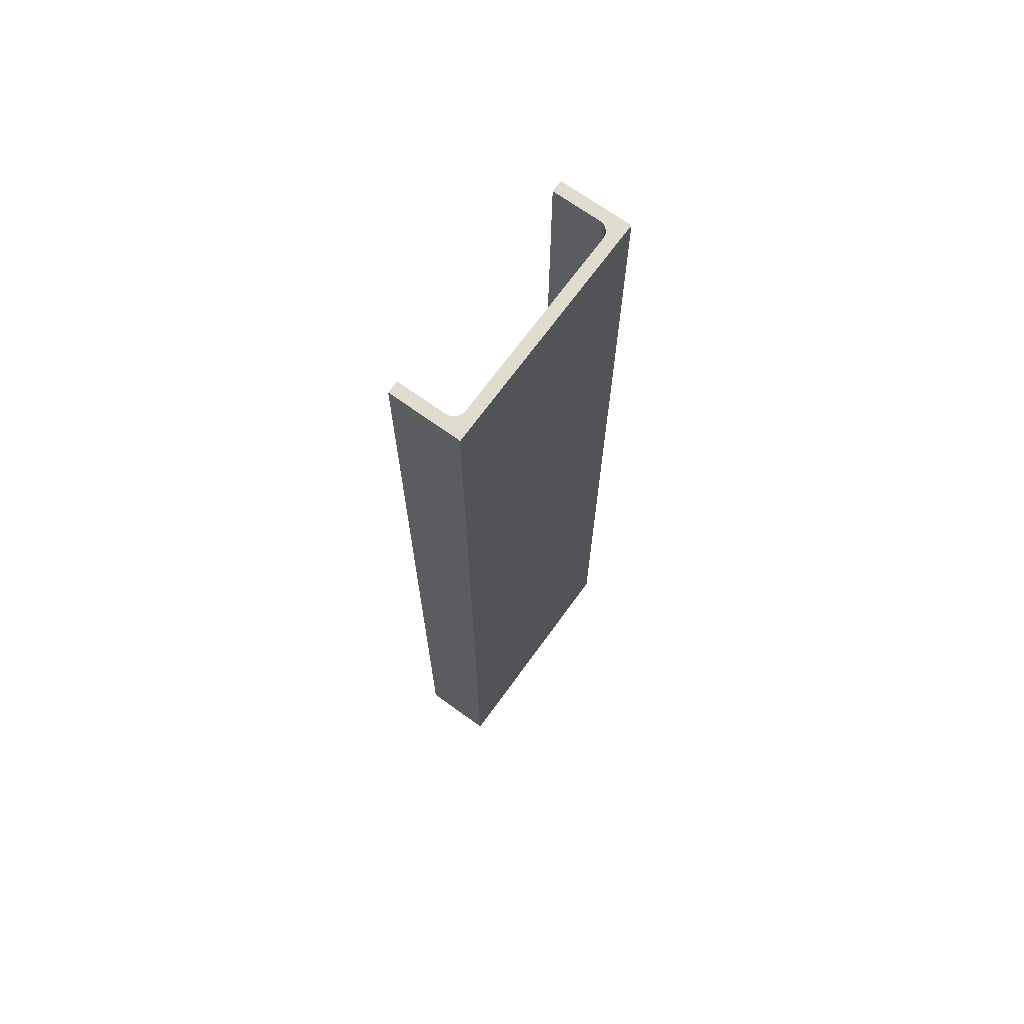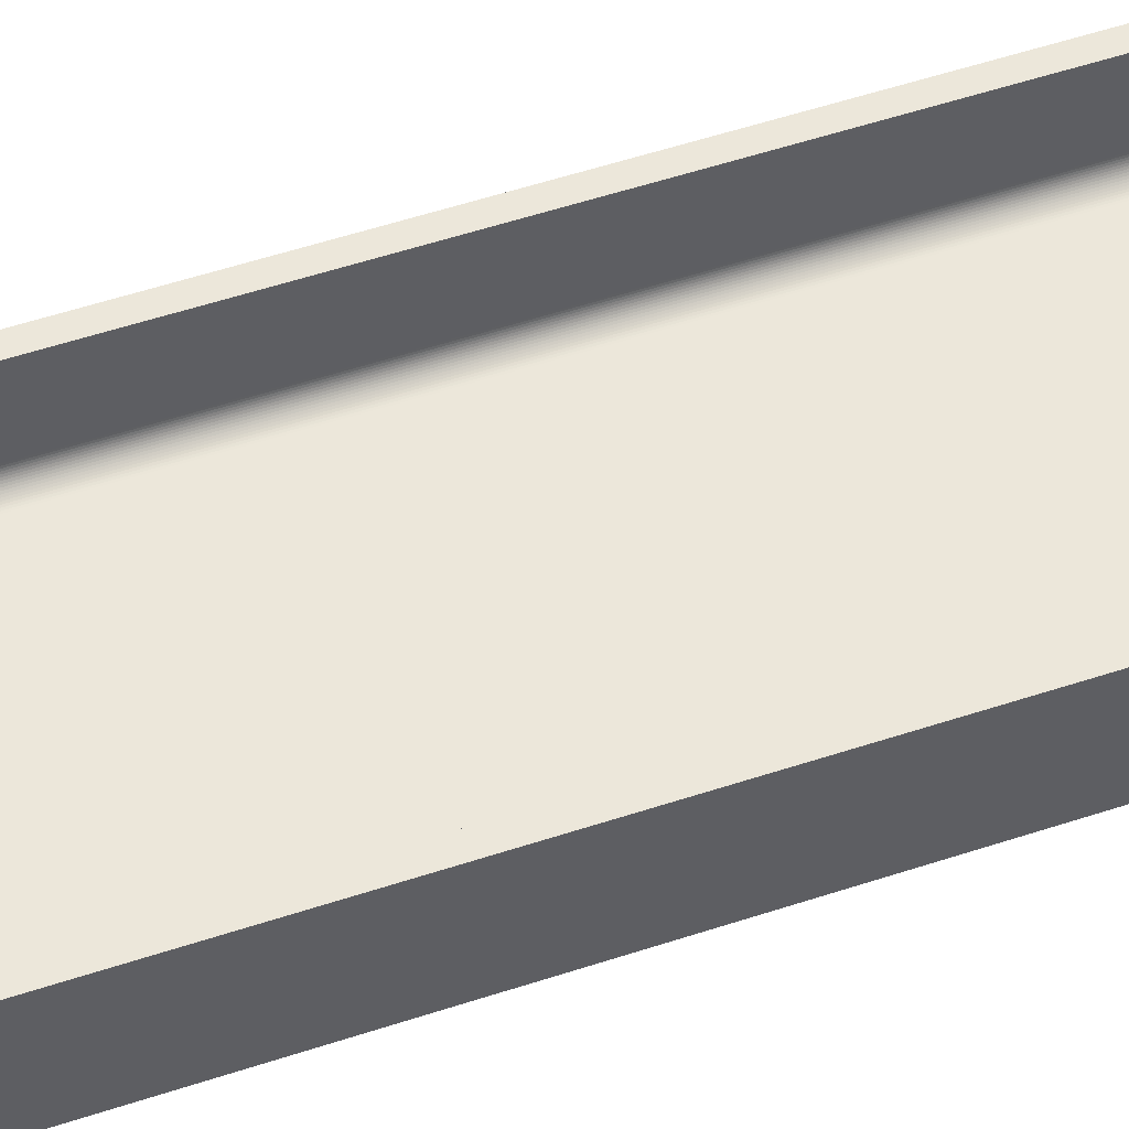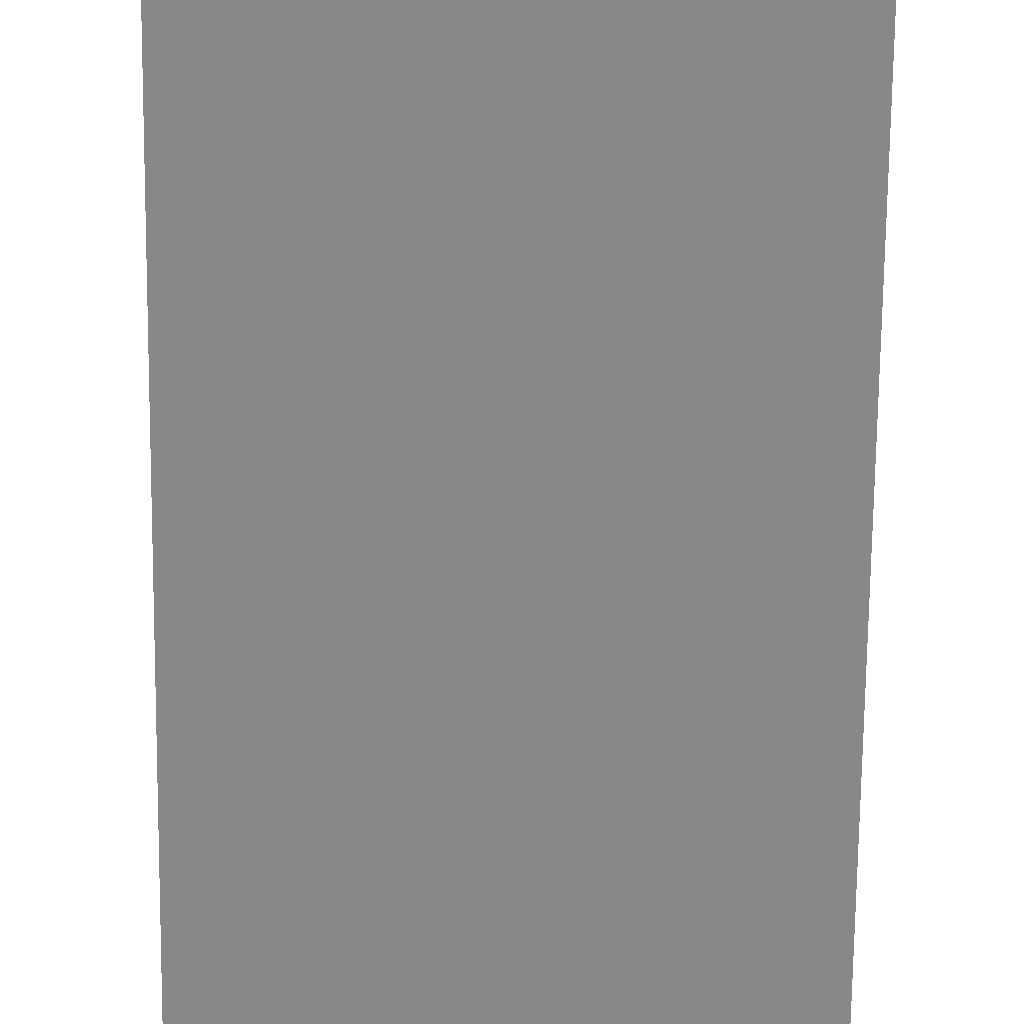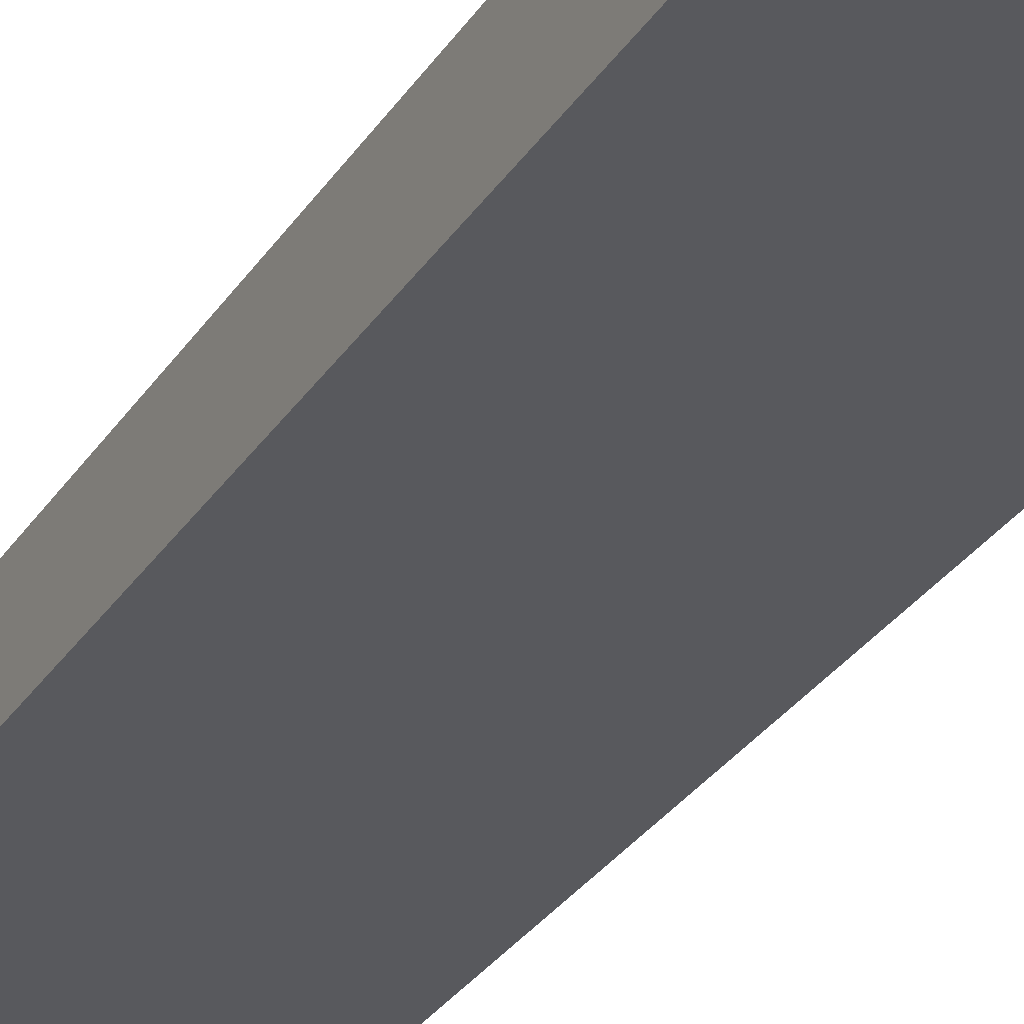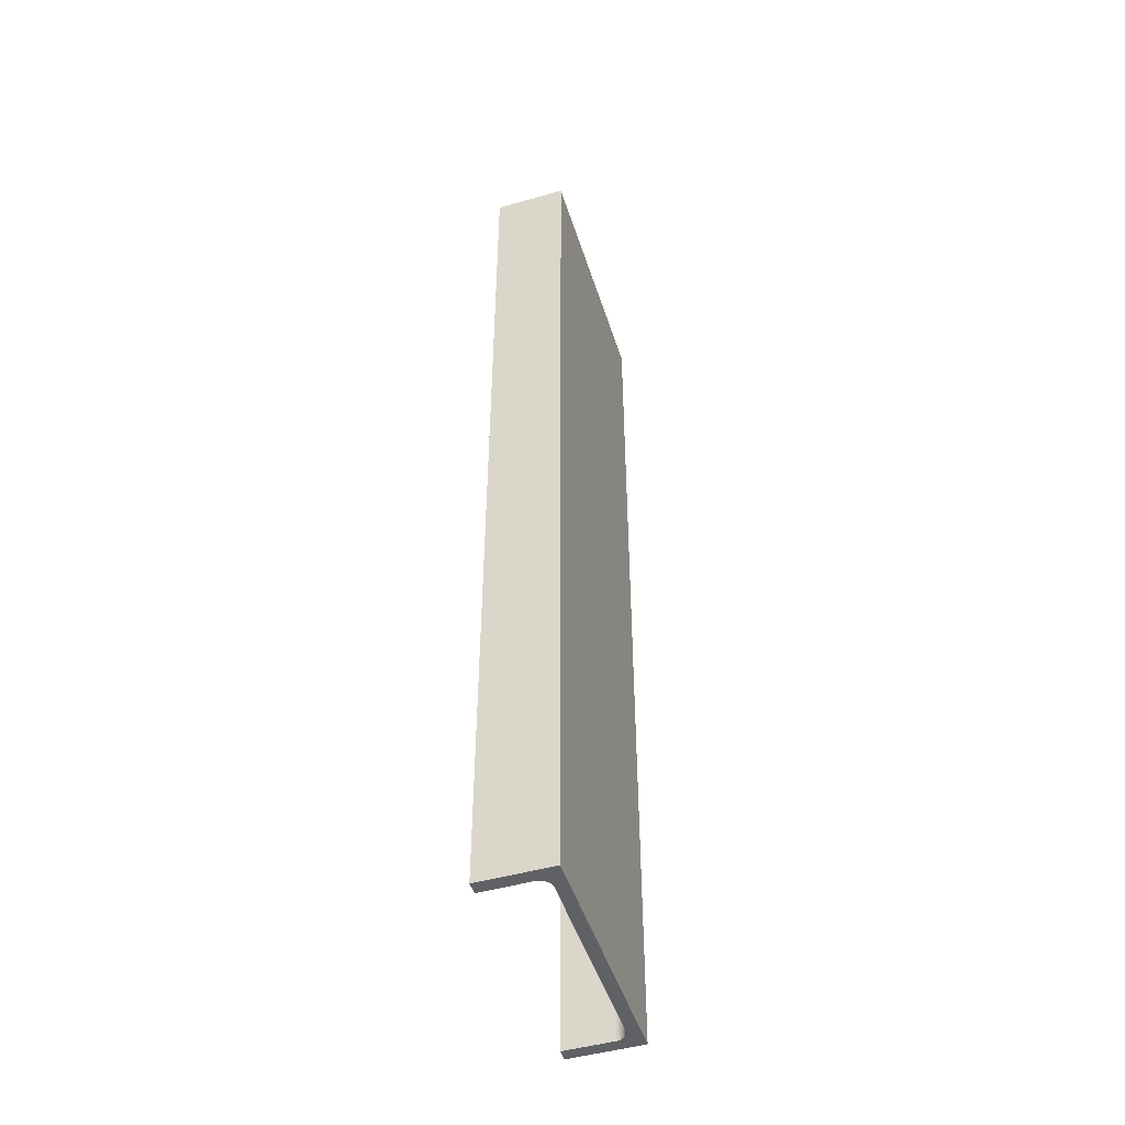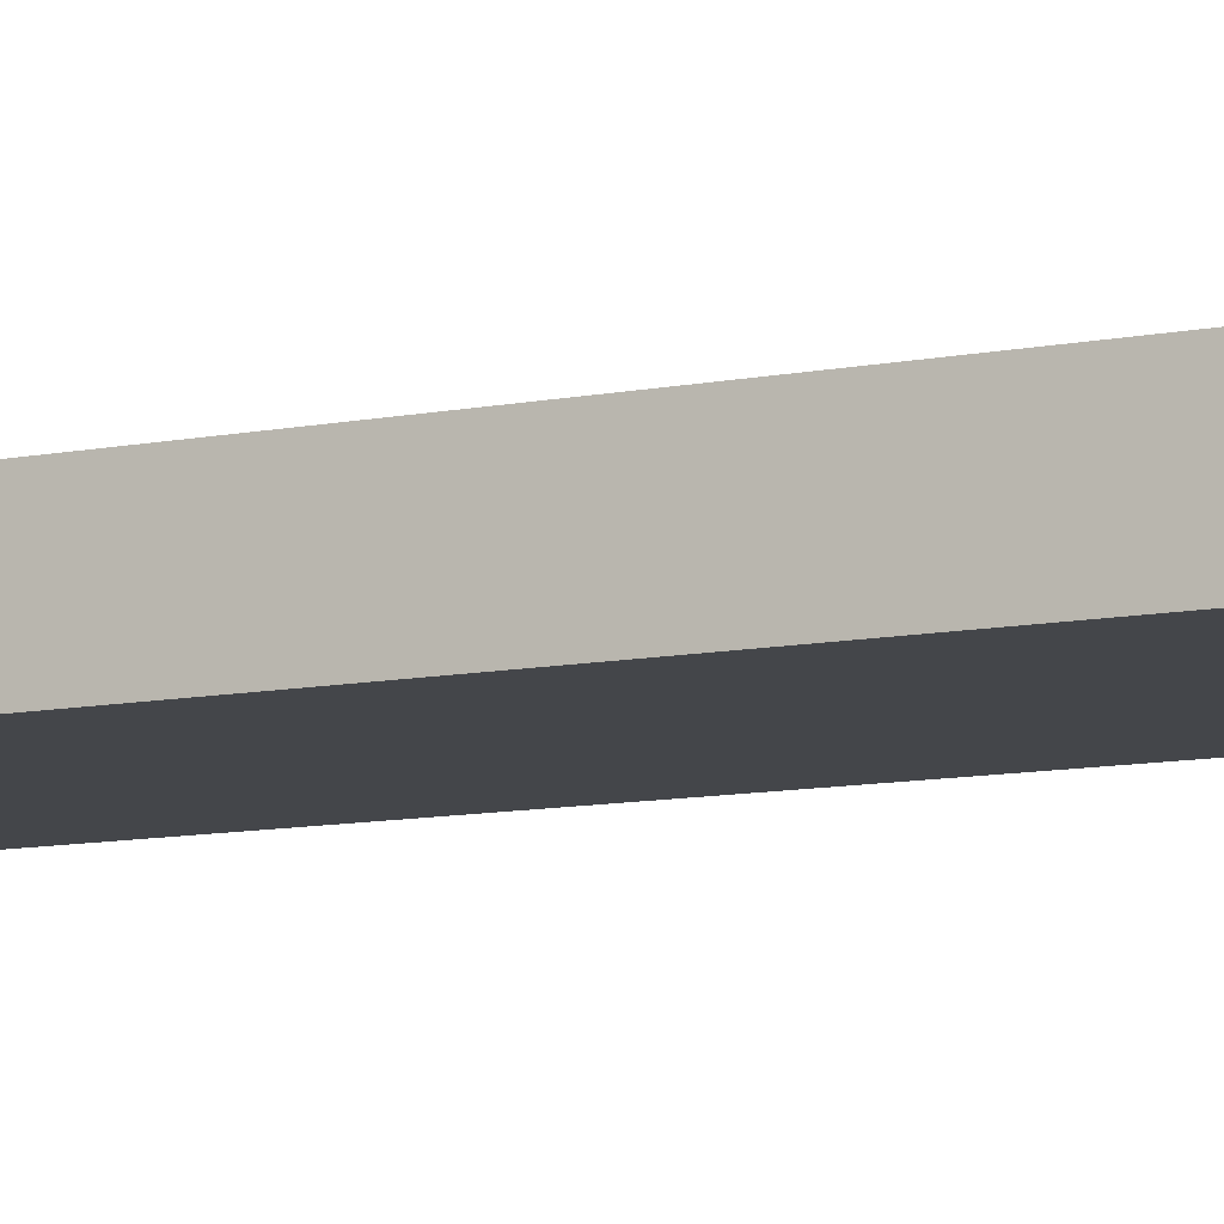
<metadata>
{"format":"obj","ext":"obj","renderer":"f3d","projection":"perspective","resolution":1024,"background":"white","views":[{"elev":69.7,"azim":125.9,"up":"+Y"},{"elev":52.0,"azim":70.1,"up":"+Z"},{"elev":-62.7,"azim":179.4,"up":"+Z"},{"elev":-30.0,"azim":153.1,"up":"+Z"},{"elev":-48.4,"azim":107.5,"up":"+Y"},{"elev":-9.5,"azim":118.8,"up":"+Z"}]}
</metadata>
<code>
v -2948 -2.792e+04 4867
v -2948 -2.752e+04 4867
v -2948 -2.752e+04 4837
v -2948 -2.792e+04 4837
v -2948 -2.792e+04 4837
v -2948 -2.752e+04 4837
v -3048 -2.752e+04 4837
v -3048 -2.792e+04 4837
v -3048 -2.792e+04 4837
v -3048 -2.752e+04 4837
v -3048 -2.752e+04 4867
v -3048 -2.792e+04 4867
v -3048 -2.792e+04 4867
v -3048 -2.752e+04 4867
v -3043 -2.752e+04 4867
v -3043 -2.792e+04 4867
v -3043 -2.792e+04 4867
v -3043 -2.752e+04 4867
v -3043 -2.752e+04 4847
v -3043 -2.792e+04 4847
v -3043 -2.792e+04 4847
v -3043 -2.752e+04 4847
v -3043 -2.752e+04 4847
v -3043 -2.792e+04 4847
v -3043 -2.792e+04 4847
v -3043 -2.752e+04 4847
v -3043 -2.752e+04 4847
v -3043 -2.792e+04 4847
v -3043 -2.792e+04 4847
v -3043 -2.752e+04 4847
v -3043 -2.752e+04 4846
v -3043 -2.792e+04 4846
v -3043 -2.792e+04 4846
v -3043 -2.752e+04 4846
v -3043 -2.752e+04 4846
v -3043 -2.792e+04 4846
v -3043 -2.792e+04 4846
v -3043 -2.752e+04 4846
v -3043 -2.752e+04 4845
v -3043 -2.792e+04 4845
v -3043 -2.792e+04 4845
v -3043 -2.752e+04 4845
v -3042 -2.752e+04 4845
v -3042 -2.792e+04 4845
v -3042 -2.792e+04 4845
v -3042 -2.752e+04 4845
v -3042 -2.752e+04 4845
v -3042 -2.792e+04 4845
v -3042 -2.792e+04 4845
v -3042 -2.752e+04 4845
v -3042 -2.752e+04 4844
v -3042 -2.792e+04 4844
v -3042 -2.792e+04 4844
v -3042 -2.752e+04 4844
v -3042 -2.752e+04 4844
v -3042 -2.792e+04 4844
v -3042 -2.792e+04 4844
v -3042 -2.752e+04 4844
v -3041 -2.752e+04 4844
v -3041 -2.792e+04 4844
v -3041 -2.792e+04 4844
v -3041 -2.752e+04 4844
v -3041 -2.752e+04 4843
v -3041 -2.792e+04 4843
v -3041 -2.792e+04 4843
v -3041 -2.752e+04 4843
v -3040 -2.752e+04 4843
v -3040 -2.792e+04 4843
v -3040 -2.792e+04 4843
v -3040 -2.752e+04 4843
v -3040 -2.752e+04 4843
v -3040 -2.792e+04 4843
v -3040 -2.792e+04 4843
v -3040 -2.752e+04 4843
v -3040 -2.752e+04 4843
v -3040 -2.792e+04 4843
v -3040 -2.792e+04 4843
v -3040 -2.752e+04 4843
v -3039 -2.752e+04 4843
v -3039 -2.792e+04 4843
v -3039 -2.792e+04 4843
v -3039 -2.752e+04 4843
v -3039 -2.752e+04 4842
v -3039 -2.792e+04 4842
v -3039 -2.792e+04 4842
v -3039 -2.752e+04 4842
v -3038 -2.752e+04 4842
v -3038 -2.792e+04 4842
v -3038 -2.792e+04 4842
v -3038 -2.752e+04 4842
v -3038 -2.752e+04 4842
v -3038 -2.792e+04 4842
v -3038 -2.792e+04 4842
v -3038 -2.752e+04 4842
v -2958 -2.752e+04 4842
v -2958 -2.792e+04 4842
v -2958 -2.792e+04 4842
v -2958 -2.752e+04 4842
v -2958 -2.752e+04 4842
v -2958 -2.792e+04 4842
v -2958 -2.792e+04 4842
v -2958 -2.752e+04 4842
v -2957 -2.752e+04 4842
v -2957 -2.792e+04 4842
v -2957 -2.792e+04 4842
v -2957 -2.752e+04 4842
v -2957 -2.752e+04 4843
v -2957 -2.792e+04 4843
v -2957 -2.792e+04 4843
v -2957 -2.752e+04 4843
v -2956 -2.752e+04 4843
v -2956 -2.792e+04 4843
v -2956 -2.792e+04 4843
v -2956 -2.752e+04 4843
v -2956 -2.752e+04 4843
v -2956 -2.792e+04 4843
v -2956 -2.792e+04 4843
v -2956 -2.752e+04 4843
v -2955 -2.752e+04 4843
v -2955 -2.792e+04 4843
v -2955 -2.792e+04 4843
v -2955 -2.752e+04 4843
v -2955 -2.752e+04 4843
v -2955 -2.792e+04 4843
v -2955 -2.792e+04 4843
v -2955 -2.752e+04 4843
v -2955 -2.752e+04 4844
v -2955 -2.792e+04 4844
v -2955 -2.792e+04 4844
v -2955 -2.752e+04 4844
v -2954 -2.752e+04 4844
v -2954 -2.792e+04 4844
v -2954 -2.792e+04 4844
v -2954 -2.752e+04 4844
v -2954 -2.752e+04 4844
v -2954 -2.792e+04 4844
v -2954 -2.792e+04 4844
v -2954 -2.752e+04 4844
v -2954 -2.752e+04 4845
v -2954 -2.792e+04 4845
v -2954 -2.792e+04 4845
v -2954 -2.752e+04 4845
v -2954 -2.752e+04 4845
v -2954 -2.792e+04 4845
v -2954 -2.792e+04 4845
v -2954 -2.752e+04 4845
v -2953 -2.752e+04 4845
v -2953 -2.792e+04 4845
v -2953 -2.792e+04 4845
v -2953 -2.752e+04 4845
v -2953 -2.752e+04 4846
v -2953 -2.792e+04 4846
v -2953 -2.792e+04 4846
v -2953 -2.752e+04 4846
v -2953 -2.752e+04 4846
v -2953 -2.792e+04 4846
v -2953 -2.792e+04 4846
v -2953 -2.752e+04 4846
v -2953 -2.752e+04 4847
v -2953 -2.792e+04 4847
v -2953 -2.792e+04 4847
v -2953 -2.752e+04 4847
v -2953 -2.752e+04 4847
v -2953 -2.792e+04 4847
v -2953 -2.792e+04 4847
v -2953 -2.752e+04 4847
v -2953 -2.752e+04 4847
v -2953 -2.792e+04 4847
v -2953 -2.792e+04 4847
v -2953 -2.752e+04 4847
v -2953 -2.752e+04 4867
v -2953 -2.792e+04 4867
v -2953 -2.792e+04 4867
v -2953 -2.752e+04 4867
v -2948 -2.752e+04 4867
v -2948 -2.792e+04 4867
v -2948 -2.792e+04 4867
v -2948 -2.792e+04 4837
v -3048 -2.792e+04 4837
v -3048 -2.792e+04 4867
v -3043 -2.792e+04 4867
v -3043 -2.792e+04 4847
v -3043 -2.792e+04 4847
v -3043 -2.792e+04 4847
v -3043 -2.792e+04 4846
v -3043 -2.792e+04 4846
v -3043 -2.792e+04 4845
v -3042 -2.792e+04 4845
v -3042 -2.792e+04 4845
v -3042 -2.792e+04 4844
v -3042 -2.792e+04 4844
v -3041 -2.792e+04 4844
v -3041 -2.792e+04 4843
v -3040 -2.792e+04 4843
v -3040 -2.792e+04 4843
v -3040 -2.792e+04 4843
v -3039 -2.792e+04 4843
v -3039 -2.792e+04 4842
v -3038 -2.792e+04 4842
v -3038 -2.792e+04 4842
v -2958 -2.792e+04 4842
v -2958 -2.792e+04 4842
v -2957 -2.792e+04 4842
v -2957 -2.792e+04 4843
v -2956 -2.792e+04 4843
v -2956 -2.792e+04 4843
v -2955 -2.792e+04 4843
v -2955 -2.792e+04 4843
v -2955 -2.792e+04 4844
v -2954 -2.792e+04 4844
v -2954 -2.792e+04 4844
v -2954 -2.792e+04 4845
v -2954 -2.792e+04 4845
v -2953 -2.792e+04 4845
v -2953 -2.792e+04 4846
v -2953 -2.792e+04 4846
v -2953 -2.792e+04 4847
v -2953 -2.792e+04 4847
v -2953 -2.792e+04 4847
v -2953 -2.792e+04 4867
v -2948 -2.752e+04 4837
v -2948 -2.752e+04 4867
v -2953 -2.752e+04 4867
v -2953 -2.752e+04 4847
v -2953 -2.752e+04 4847
v -2953 -2.752e+04 4847
v -2953 -2.752e+04 4846
v -2953 -2.752e+04 4846
v -2953 -2.752e+04 4845
v -2954 -2.752e+04 4845
v -2954 -2.752e+04 4845
v -2954 -2.752e+04 4844
v -2954 -2.752e+04 4844
v -2955 -2.752e+04 4844
v -2955 -2.752e+04 4843
v -2955 -2.752e+04 4843
v -2956 -2.752e+04 4843
v -2956 -2.752e+04 4843
v -2957 -2.752e+04 4843
v -2957 -2.752e+04 4842
v -2958 -2.752e+04 4842
v -2958 -2.752e+04 4842
v -3038 -2.752e+04 4842
v -3038 -2.752e+04 4842
v -3039 -2.752e+04 4842
v -3039 -2.752e+04 4843
v -3040 -2.752e+04 4843
v -3040 -2.752e+04 4843
v -3040 -2.752e+04 4843
v -3041 -2.752e+04 4843
v -3041 -2.752e+04 4844
v -3042 -2.752e+04 4844
v -3042 -2.752e+04 4844
v -3042 -2.752e+04 4845
v -3042 -2.752e+04 4845
v -3043 -2.752e+04 4845
v -3043 -2.752e+04 4846
v -3043 -2.752e+04 4846
v -3043 -2.752e+04 4847
v -3043 -2.752e+04 4847
v -3043 -2.752e+04 4847
v -3043 -2.752e+04 4867
v -3048 -2.752e+04 4867
v -3048 -2.752e+04 4837
f 263 262 264
f 262 261 264
f 261 260 264
f 260 259 264
f 259 258 264
f 258 257 264
f 257 256 264
f 256 255 264
f 255 254 264
f 254 253 264
f 253 252 264
f 252 251 264
f 251 250 264
f 250 249 264
f 249 248 264
f 248 247 264
f 247 246 264
f 246 245 264
f 245 244 264
f 244 243 264
f 243 242 264
f 242 241 264
f 223 222 224
f 222 221 224
f 224 221 225
f 225 221 226
f 226 221 227
f 227 221 228
f 228 221 229
f 229 221 230
f 230 221 231
f 231 221 232
f 232 221 233
f 233 221 234
f 234 221 235
f 235 221 236
f 236 221 237
f 237 221 238
f 238 221 239
f 239 221 240
f 240 221 241
f 241 221 264
f 179 182 180
f 182 181 180
f 179 183 182
f 179 184 183
f 179 185 184
f 179 186 185
f 179 187 186
f 179 188 187
f 179 189 188
f 179 190 189
f 179 191 190
f 179 192 191
f 179 193 192
f 179 194 193
f 179 195 194
f 179 196 195
f 179 197 196
f 179 198 197
f 179 199 198
f 179 200 199
f 179 201 200
f 179 202 201
f 179 178 202
f 202 178 203
f 203 178 204
f 204 178 205
f 205 178 206
f 206 178 207
f 207 178 208
f 208 178 209
f 209 178 210
f 210 178 211
f 211 178 212
f 212 178 213
f 213 178 214
f 214 178 215
f 215 178 216
f 216 178 217
f 217 178 218
f 218 178 219
f 219 178 220
f 178 177 220
f 175 173 176
f 175 174 173
f 171 169 172
f 171 170 169
f 167 165 168
f 167 166 165
f 163 161 164
f 163 162 161
f 159 157 160
f 159 158 157
f 155 153 156
f 155 154 153
f 151 149 152
f 151 150 149
f 147 145 148
f 147 146 145
f 143 141 144
f 143 142 141
f 139 137 140
f 139 138 137
f 135 133 136
f 135 134 133
f 131 129 132
f 131 130 129
f 127 125 128
f 127 126 125
f 123 121 124
f 123 122 121
f 119 117 120
f 119 118 117
f 115 113 116
f 115 114 113
f 111 109 112
f 111 110 109
f 107 105 108
f 107 106 105
f 103 101 104
f 103 102 101
f 99 97 100
f 99 98 97
f 95 93 96
f 95 94 93
f 91 89 92
f 91 90 89
f 87 85 88
f 87 86 85
f 83 81 84
f 83 82 81
f 79 77 80
f 79 78 77
f 75 73 76
f 75 74 73
f 71 69 72
f 71 70 69
f 67 65 68
f 67 66 65
f 63 61 64
f 63 62 61
f 59 57 60
f 59 58 57
f 55 53 56
f 55 54 53
f 51 49 52
f 51 50 49
f 47 45 48
f 47 46 45
f 43 41 44
f 43 42 41
f 39 37 40
f 39 38 37
f 35 33 36
f 35 34 33
f 31 29 32
f 31 30 29
f 27 25 28
f 27 26 25
f 23 21 24
f 23 22 21
f 19 17 20
f 19 18 17
f 15 13 16
f 15 14 13
f 11 9 12
f 11 10 9
f 7 5 8
f 7 6 5
f 3 1 4
f 3 2 1

</code>
